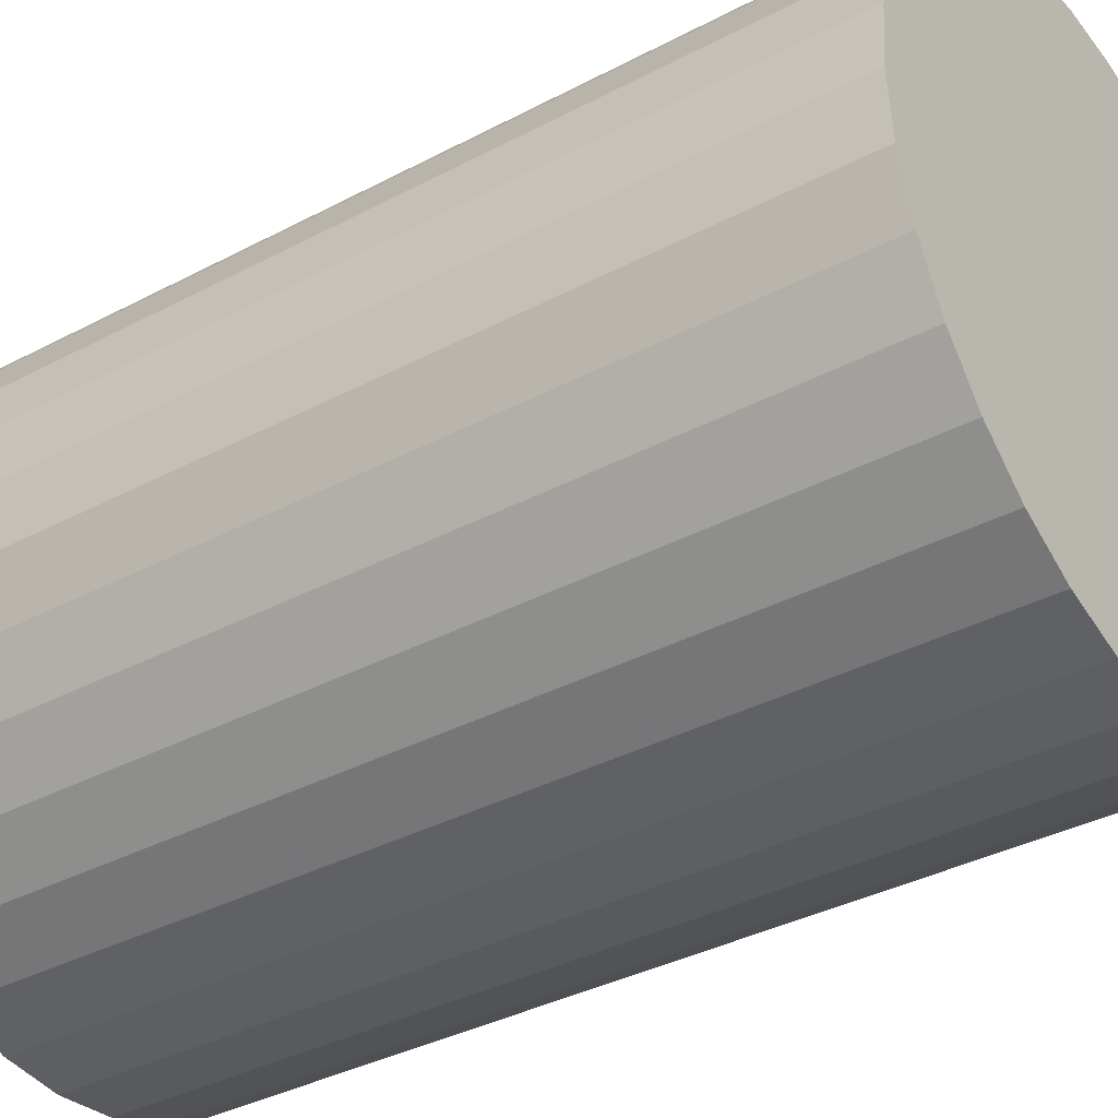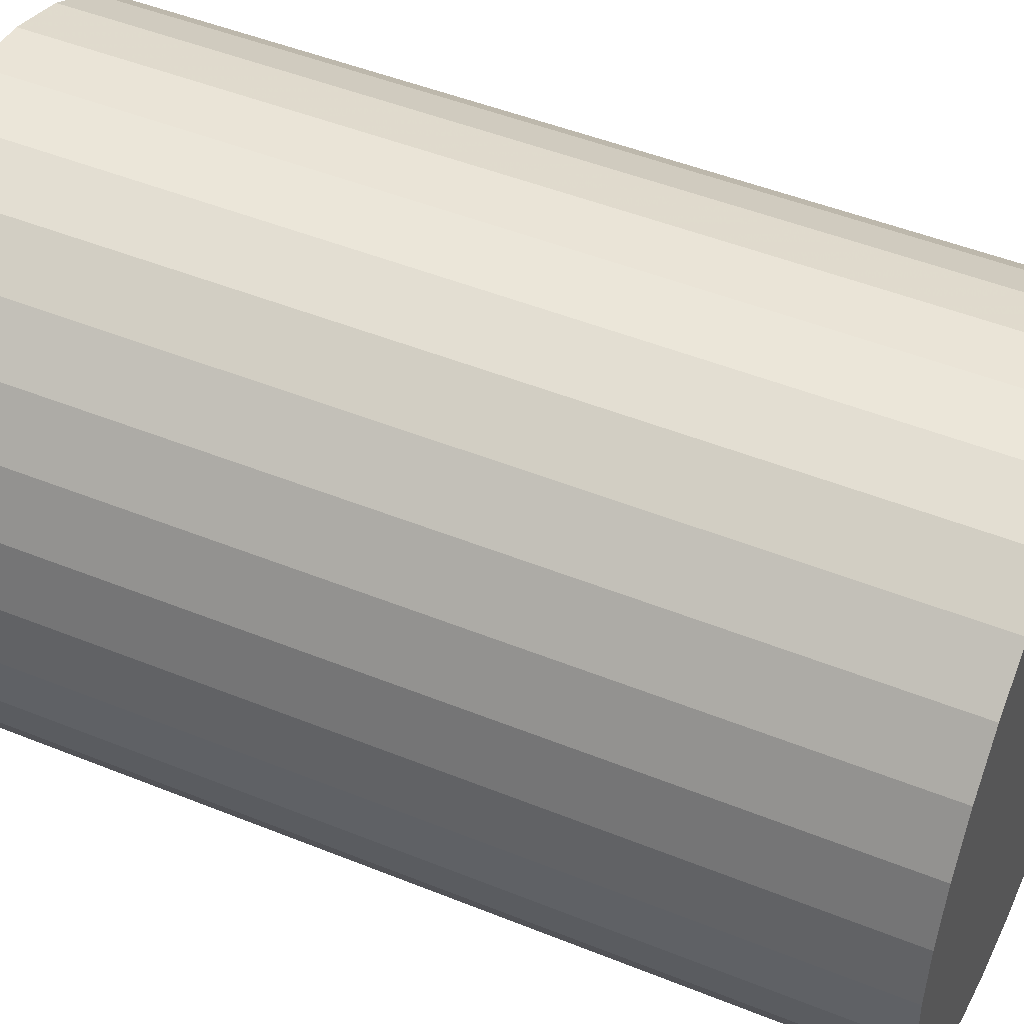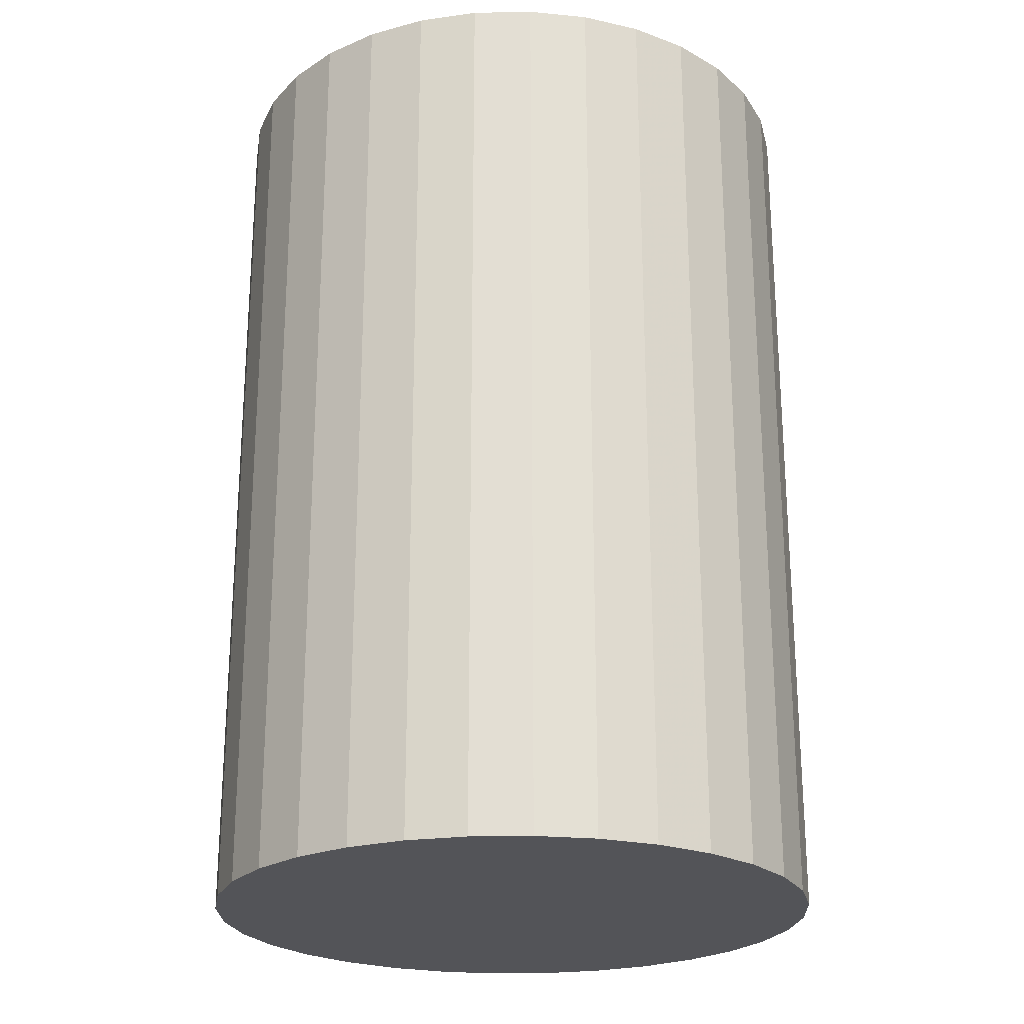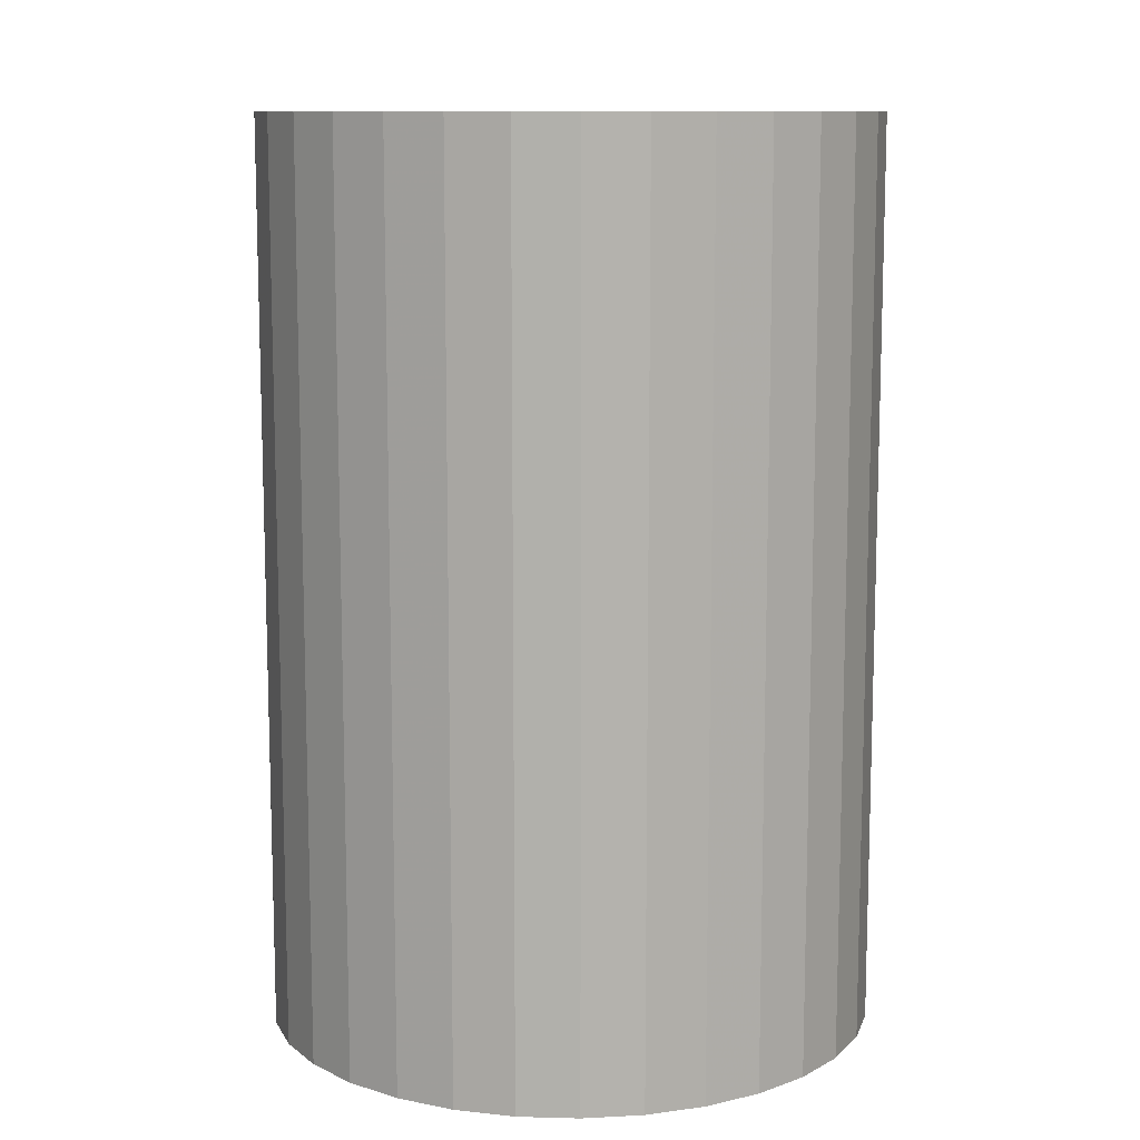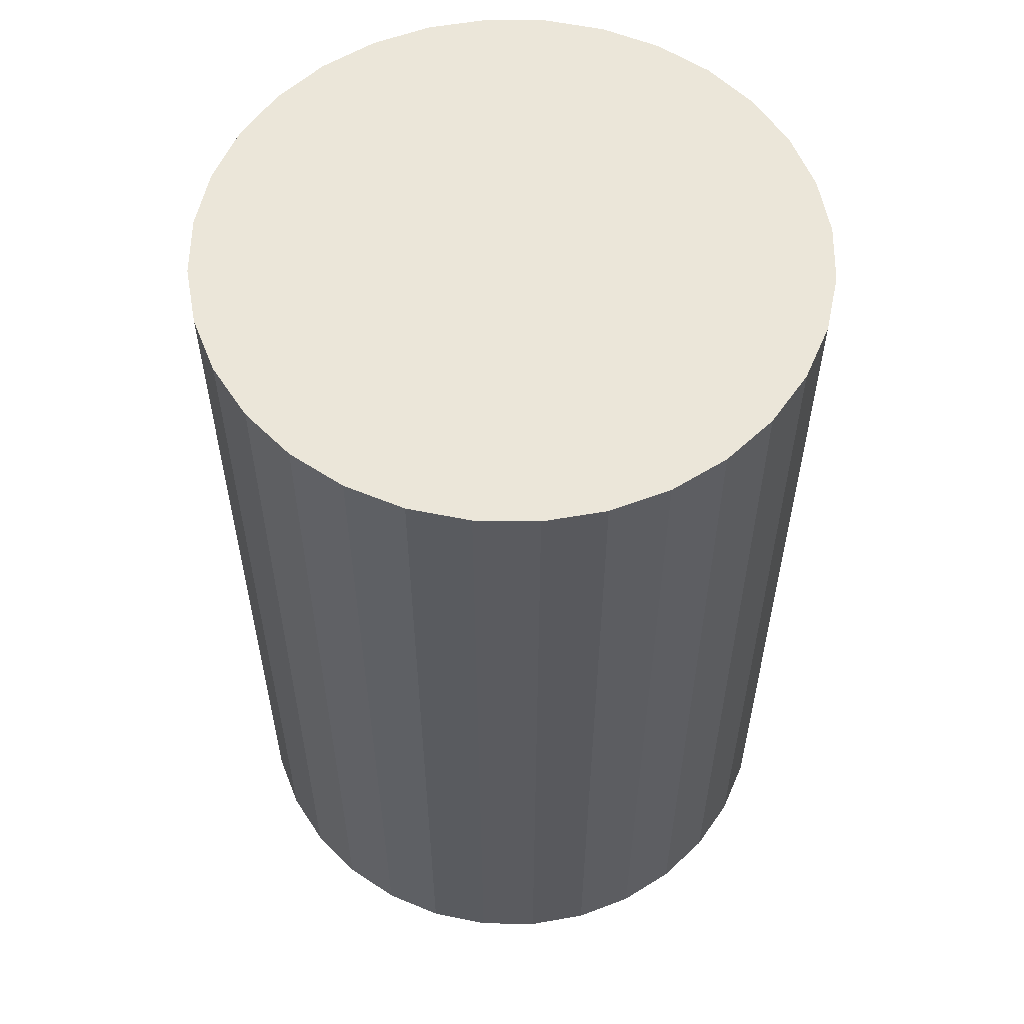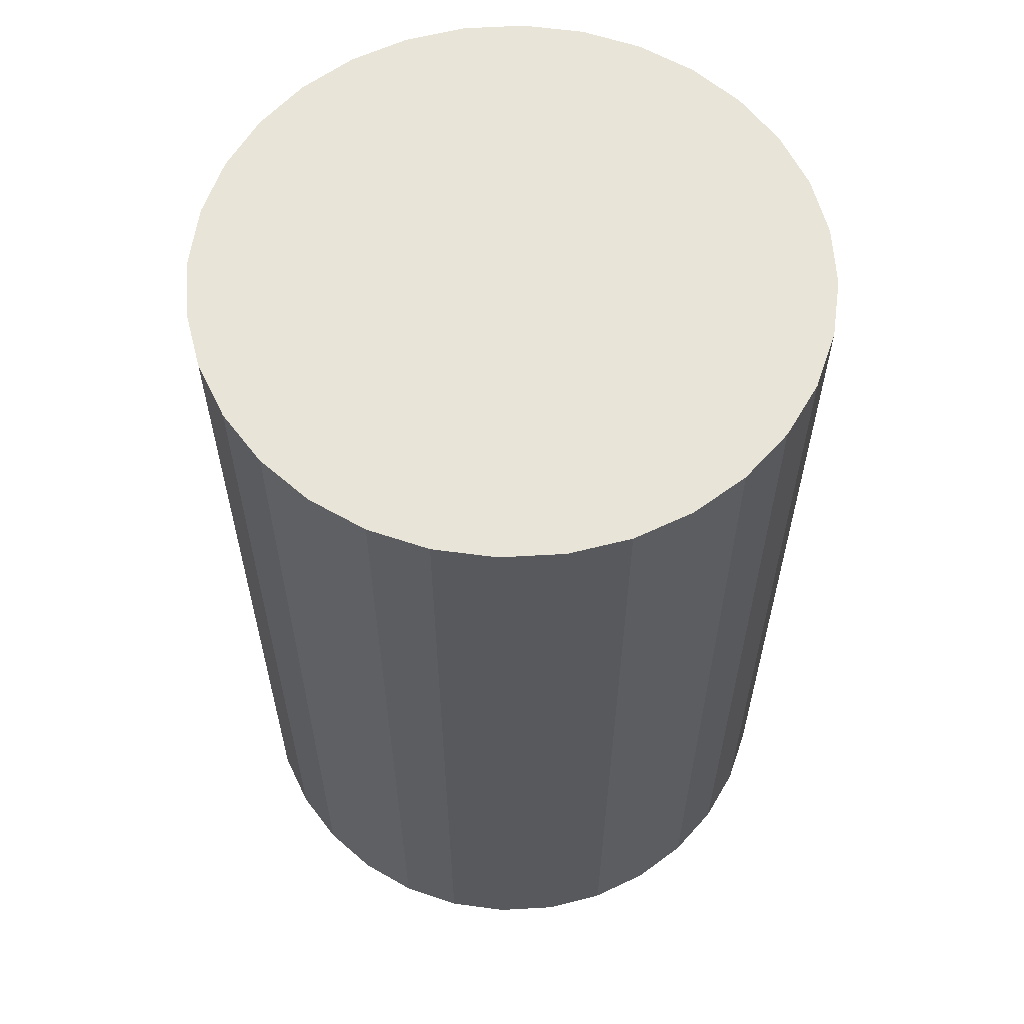
<metadata>
{"format":"obj","ext":"obj","renderer":"f3d","projection":"perspective","resolution":1024,"background":"white","views":[{"elev":-36.3,"azim":124.7,"up":"+Y"},{"elev":47.9,"azim":-65.6,"up":"+Y"},{"elev":-23.6,"azim":-138.7,"up":"+Z"},{"elev":10.8,"azim":-1.8,"up":"+Z"},{"elev":57.0,"azim":164.0,"up":"+Z"},{"elev":60.2,"azim":81.0,"up":"+Z"}]}
</metadata>
<code>
v 0 0 -0.03667
v 0.02469 0 -0.03667
v 0.02469 0 0.03667
v 0 0 0.03667
v 0.02421 0.004817 -0.03667
v 0.02421 0.004817 0.03667
v 0.02281 0.009448 -0.03667
v 0.02281 0.009448 0.03667
v 0.02053 0.01372 -0.03667
v 0.02053 0.01372 0.03667
v 0.01746 0.01746 -0.03667
v 0.01746 0.01746 0.03667
v 0.01372 0.02053 -0.03667
v 0.01372 0.02053 0.03667
v 0.009448 0.02281 -0.03667
v 0.009448 0.02281 0.03667
v 0.004817 0.02421 -0.03667
v 0.004817 0.02421 0.03667
v 0 0.02469 -0.03667
v 0 0.02469 0.03667
v -0.004817 0.02421 -0.03667
v -0.004817 0.02421 0.03667
v -0.009448 0.02281 -0.03667
v -0.009448 0.02281 0.03667
v -0.01372 0.02053 -0.03667
v -0.01372 0.02053 0.03667
v -0.01746 0.01746 -0.03667
v -0.01746 0.01746 0.03667
v -0.02053 0.01372 -0.03667
v -0.02053 0.01372 0.03667
v -0.02281 0.009448 -0.03667
v -0.02281 0.009448 0.03667
v -0.02421 0.004817 -0.03667
v -0.02421 0.004817 0.03667
v -0.02469 0 -0.03667
v -0.02469 0 0.03667
v -0.02421 -0.004817 -0.03667
v -0.02421 -0.004817 0.03667
v -0.02281 -0.009448 -0.03667
v -0.02281 -0.009448 0.03667
v -0.02053 -0.01372 -0.03667
v -0.02053 -0.01372 0.03667
v -0.01746 -0.01746 -0.03667
v -0.01746 -0.01746 0.03667
v -0.01372 -0.02053 -0.03667
v -0.01372 -0.02053 0.03667
v -0.009448 -0.02281 -0.03667
v -0.009448 -0.02281 0.03667
v -0.004817 -0.02421 -0.03667
v -0.004817 -0.02421 0.03667
v -0 -0.02469 -0.03667
v -0 -0.02469 0.03667
v 0.004817 -0.02421 -0.03667
v 0.004817 -0.02421 0.03667
v 0.009448 -0.02281 -0.03667
v 0.009448 -0.02281 0.03667
v 0.01372 -0.02053 -0.03667
v 0.01372 -0.02053 0.03667
v 0.01746 -0.01746 -0.03667
v 0.01746 -0.01746 0.03667
v 0.02053 -0.01372 -0.03667
v 0.02053 -0.01372 0.03667
v 0.02281 -0.009448 -0.03667
v 0.02281 -0.009448 0.03667
v 0.02421 -0.004817 -0.03667
v 0.02421 -0.004817 0.03667
f 2 1 5
f 2 5 3
f 3 5 6
f 3 6 4
f 5 1 7
f 5 7 6
f 6 7 8
f 6 8 4
f 7 1 9
f 7 9 8
f 8 9 10
f 8 10 4
f 9 1 11
f 9 11 10
f 10 11 12
f 10 12 4
f 11 1 13
f 11 13 12
f 12 13 14
f 12 14 4
f 13 1 15
f 13 15 14
f 14 15 16
f 14 16 4
f 15 1 17
f 15 17 16
f 16 17 18
f 16 18 4
f 17 1 19
f 17 19 18
f 18 19 20
f 18 20 4
f 19 1 21
f 19 21 20
f 20 21 22
f 20 22 4
f 21 1 23
f 21 23 22
f 22 23 24
f 22 24 4
f 23 1 25
f 23 25 24
f 24 25 26
f 24 26 4
f 25 1 27
f 25 27 26
f 26 27 28
f 26 28 4
f 27 1 29
f 27 29 28
f 28 29 30
f 28 30 4
f 29 1 31
f 29 31 30
f 30 31 32
f 30 32 4
f 31 1 33
f 31 33 32
f 32 33 34
f 32 34 4
f 33 1 35
f 33 35 34
f 34 35 36
f 34 36 4
f 35 1 37
f 35 37 36
f 36 37 38
f 36 38 4
f 37 1 39
f 37 39 38
f 38 39 40
f 38 40 4
f 39 1 41
f 39 41 40
f 40 41 42
f 40 42 4
f 41 1 43
f 41 43 42
f 42 43 44
f 42 44 4
f 43 1 45
f 43 45 44
f 44 45 46
f 44 46 4
f 45 1 47
f 45 47 46
f 46 47 48
f 46 48 4
f 47 1 49
f 47 49 48
f 48 49 50
f 48 50 4
f 49 1 51
f 49 51 50
f 50 51 52
f 50 52 4
f 51 1 53
f 51 53 52
f 52 53 54
f 52 54 4
f 53 1 55
f 53 55 54
f 54 55 56
f 54 56 4
f 55 1 57
f 55 57 56
f 56 57 58
f 56 58 4
f 57 1 59
f 57 59 58
f 58 59 60
f 58 60 4
f 59 1 61
f 59 61 60
f 60 61 62
f 60 62 4
f 61 1 63
f 61 63 62
f 62 63 64
f 62 64 4
f 63 1 65
f 63 65 64
f 64 65 66
f 64 66 4
f 65 1 2
f 65 2 66
f 66 2 3
f 66 3 4

</code>
